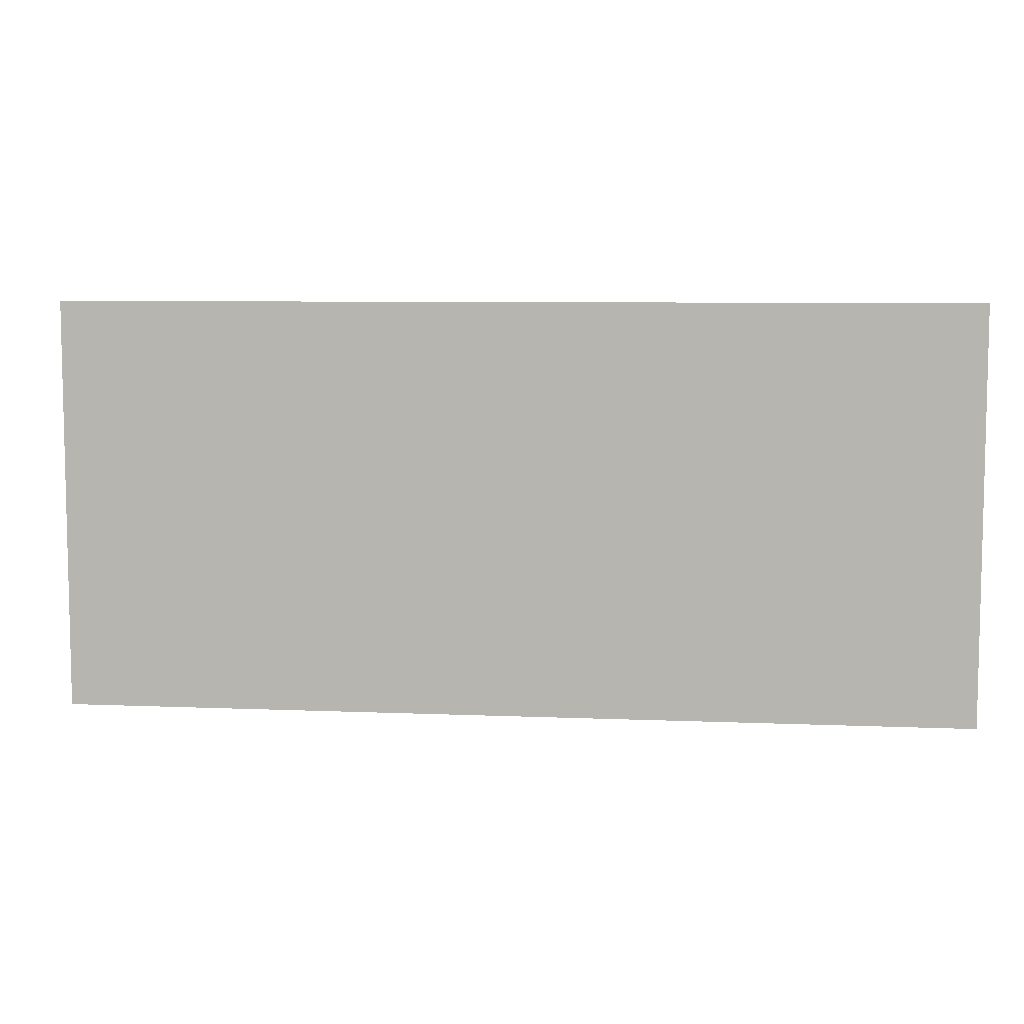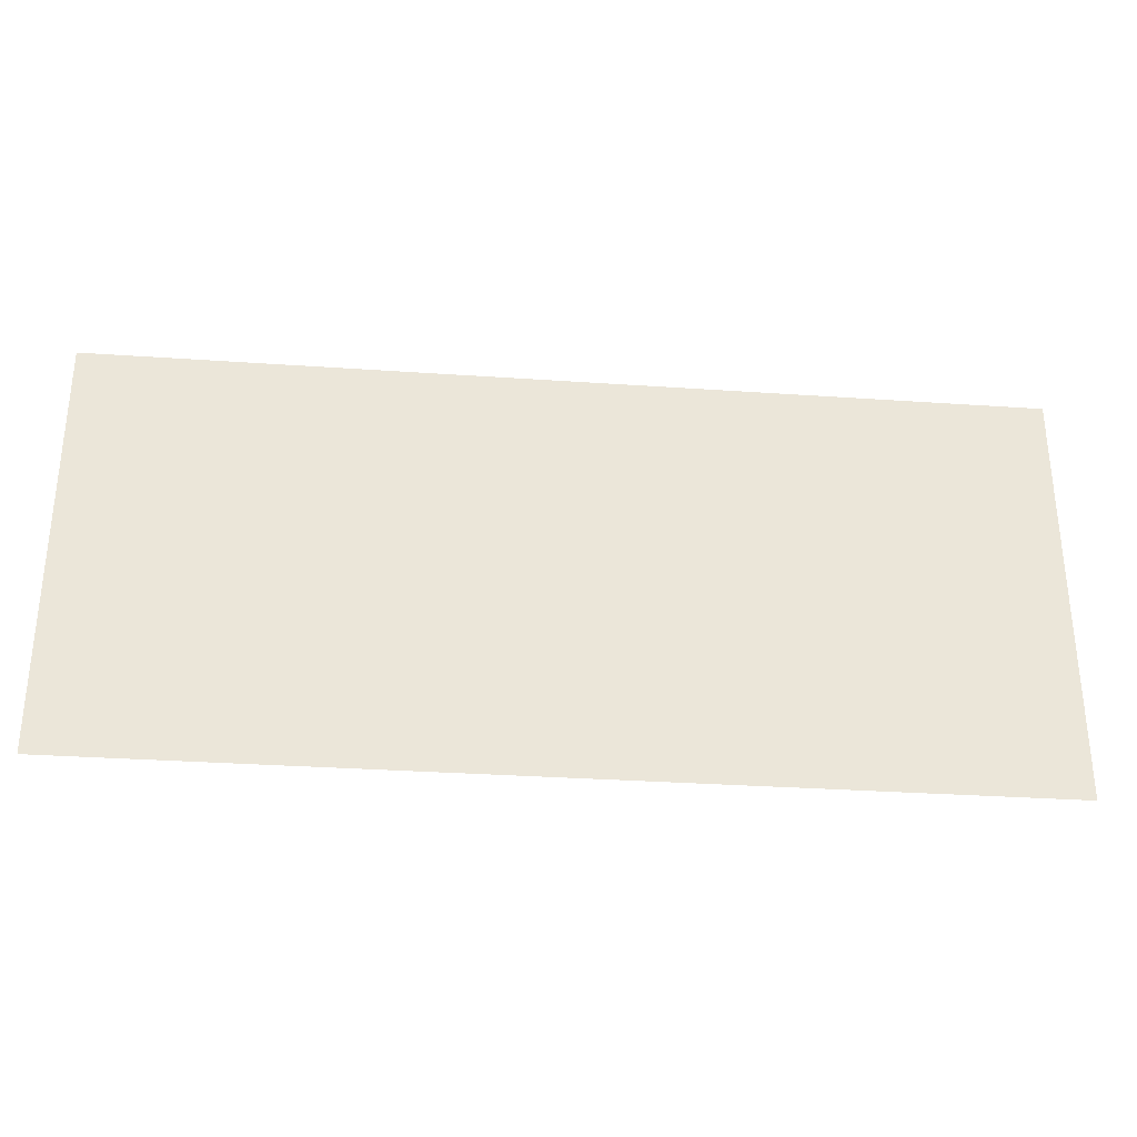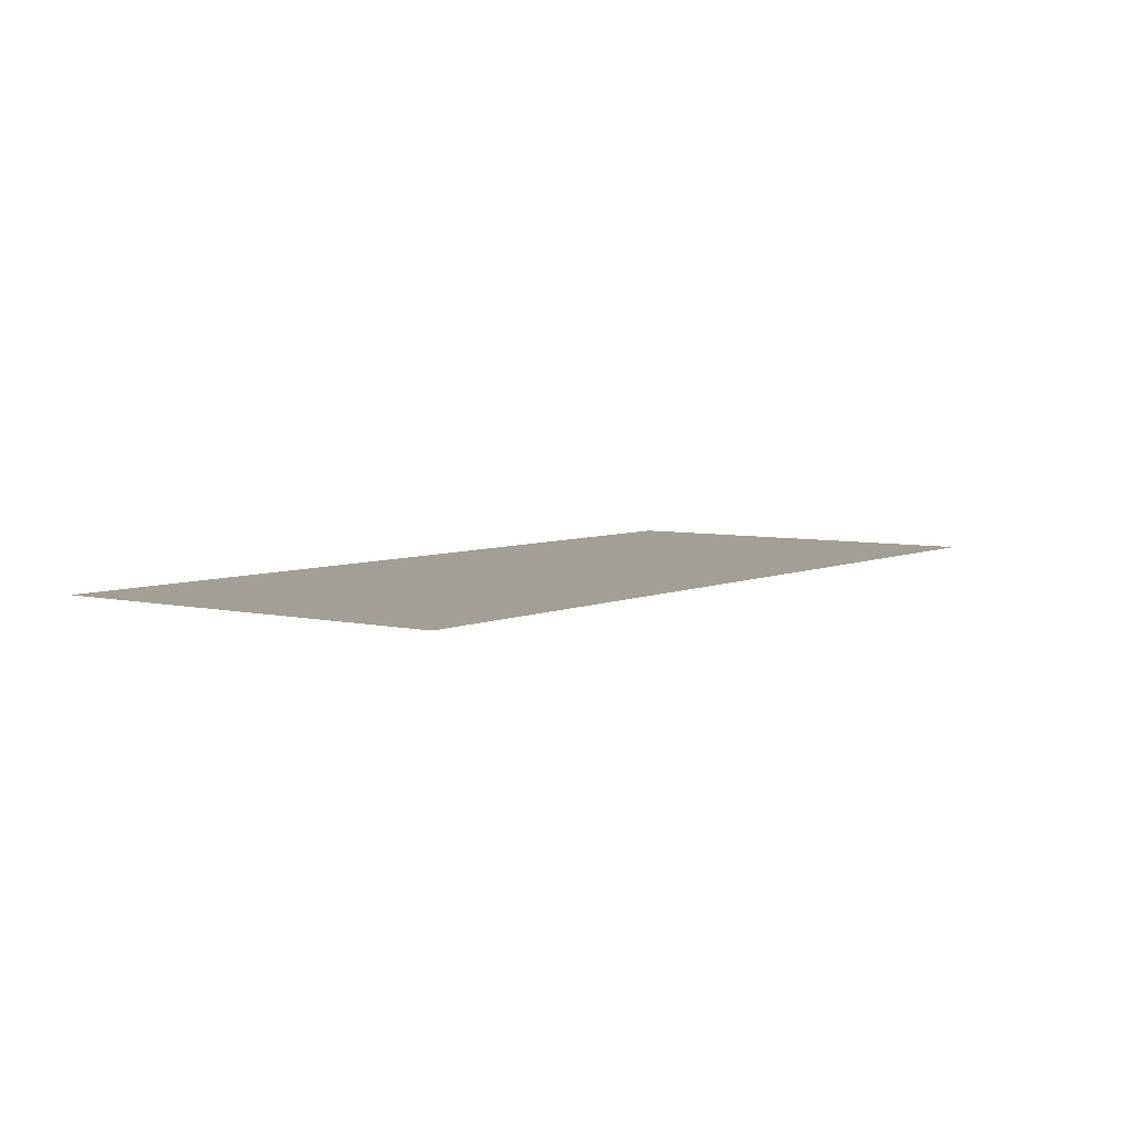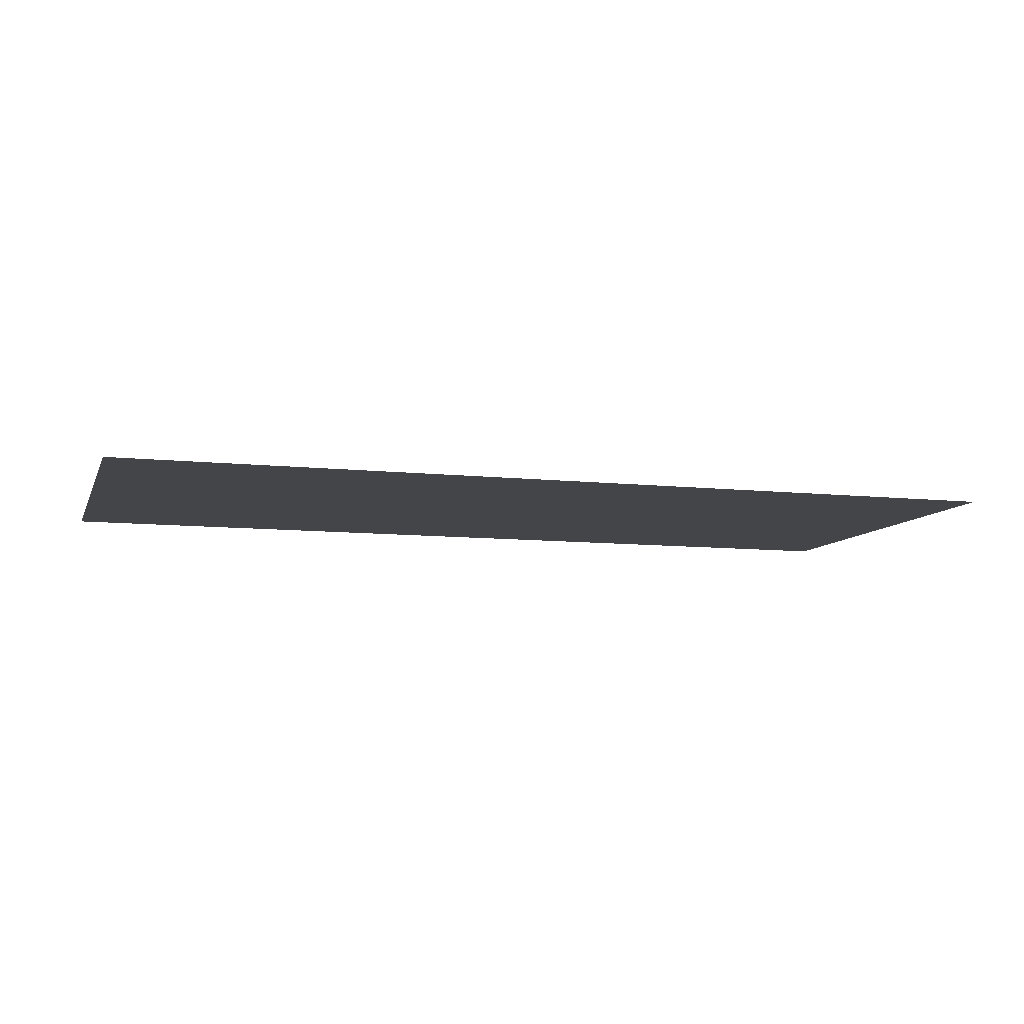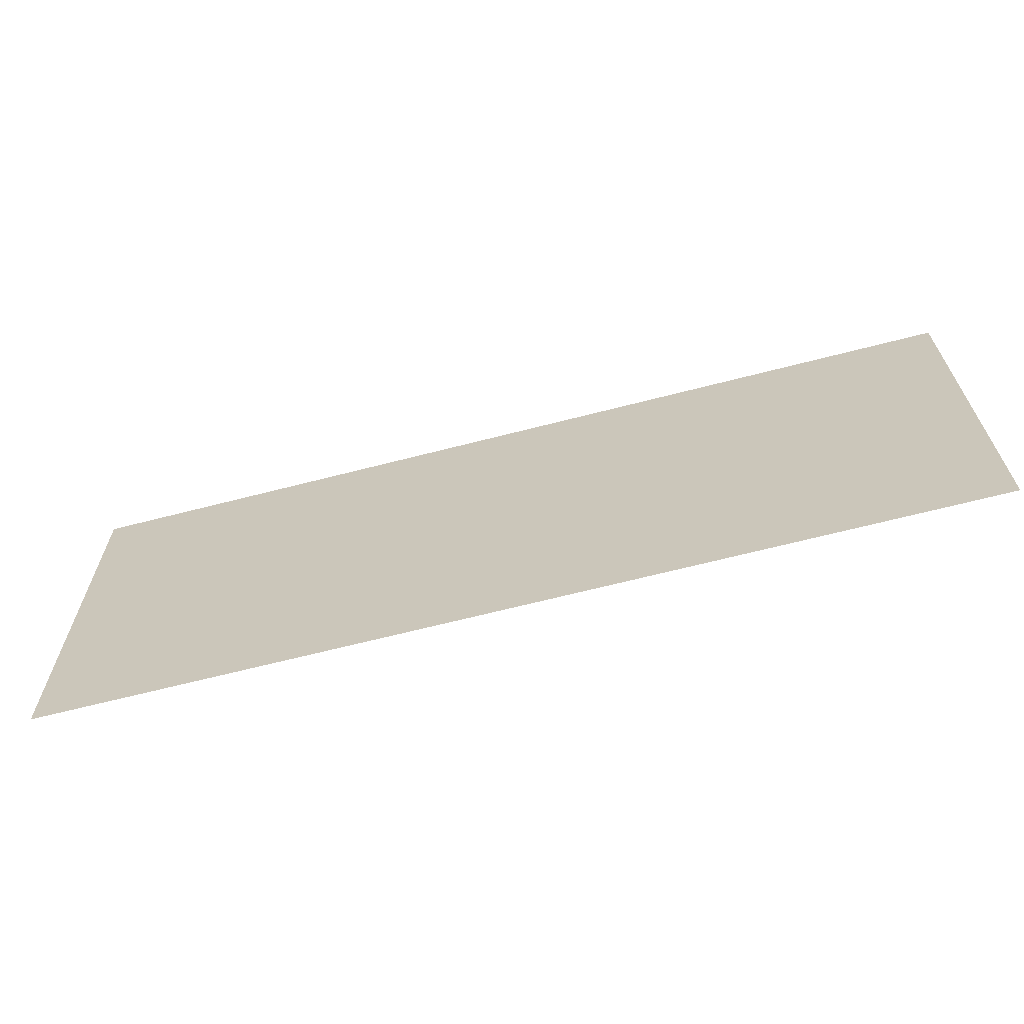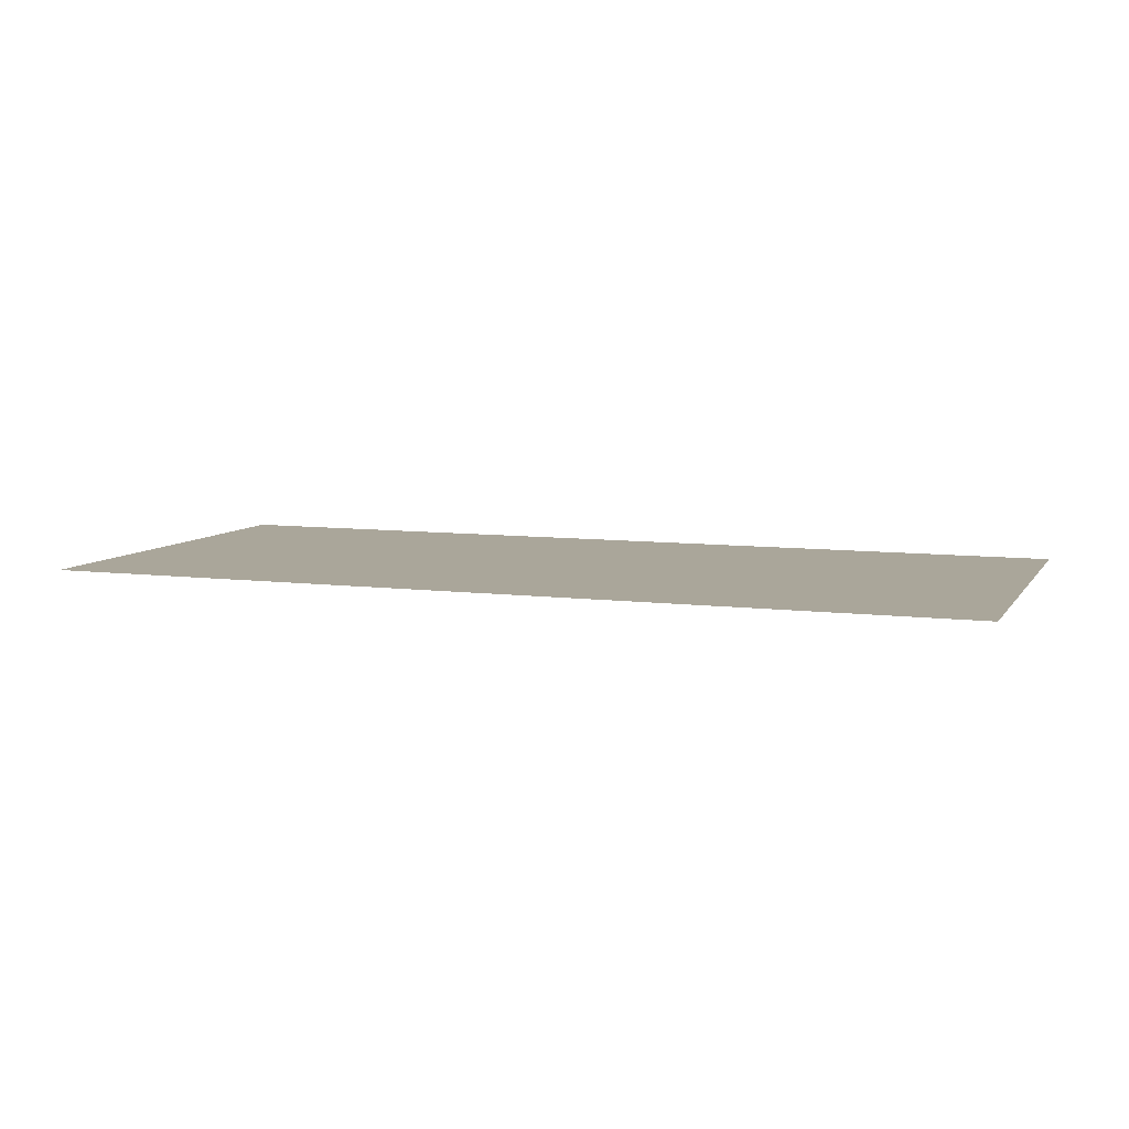
<metadata>
{"format":"obj","ext":"obj","renderer":"f3d","projection":"perspective","resolution":1024,"background":"white","views":[{"elev":7.4,"azim":6.8,"up":"+Z"},{"elev":-31.5,"azim":-5.6,"up":"+Z"},{"elev":5.5,"azim":126.1,"up":"+Y"},{"elev":-9.0,"azim":-16.4,"up":"+Y"},{"elev":-65.5,"azim":14.6,"up":"+Z"},{"elev":7.8,"azim":-160.2,"up":"+Y"}]}
</metadata>
<code>
v 0.4 -0.0125 0.3614
v -0.07002 -0.0125 0.3614
v 0.111 -0.0125 -0.00064
v 0.4 -0.0125 -0.00064
v -0.0355 -0.0125 -0.00064
v 0.0105 -0.0125 -0.00064
v -0.0125 -0.0125 0.06836
v -0.0125 -0.0125 0.06836
v -0.4 -0.0125 0.3614
v -0.4 -0.0125 -0.00064
v -0.0355 -0.0125 -0.00064
v -0.0125 -0.0125 0.06836
v -0.07002 -0.0125 0.3614
v -0.4 -0.0125 0.3614
v -0.0125 -0.0125 0.06836
v 0.0105 -0.0125 -0.00064
v 0.111 -0.0125 -0.00064
v -0.07002 -0.0125 0.3614
g mesh7275673
f 1 2 3
f 3 4 1
f 5 6 7
f 8 9 10
f 10 11 8
f 12 13 14
f 15 16 17
f 17 18 15

</code>
